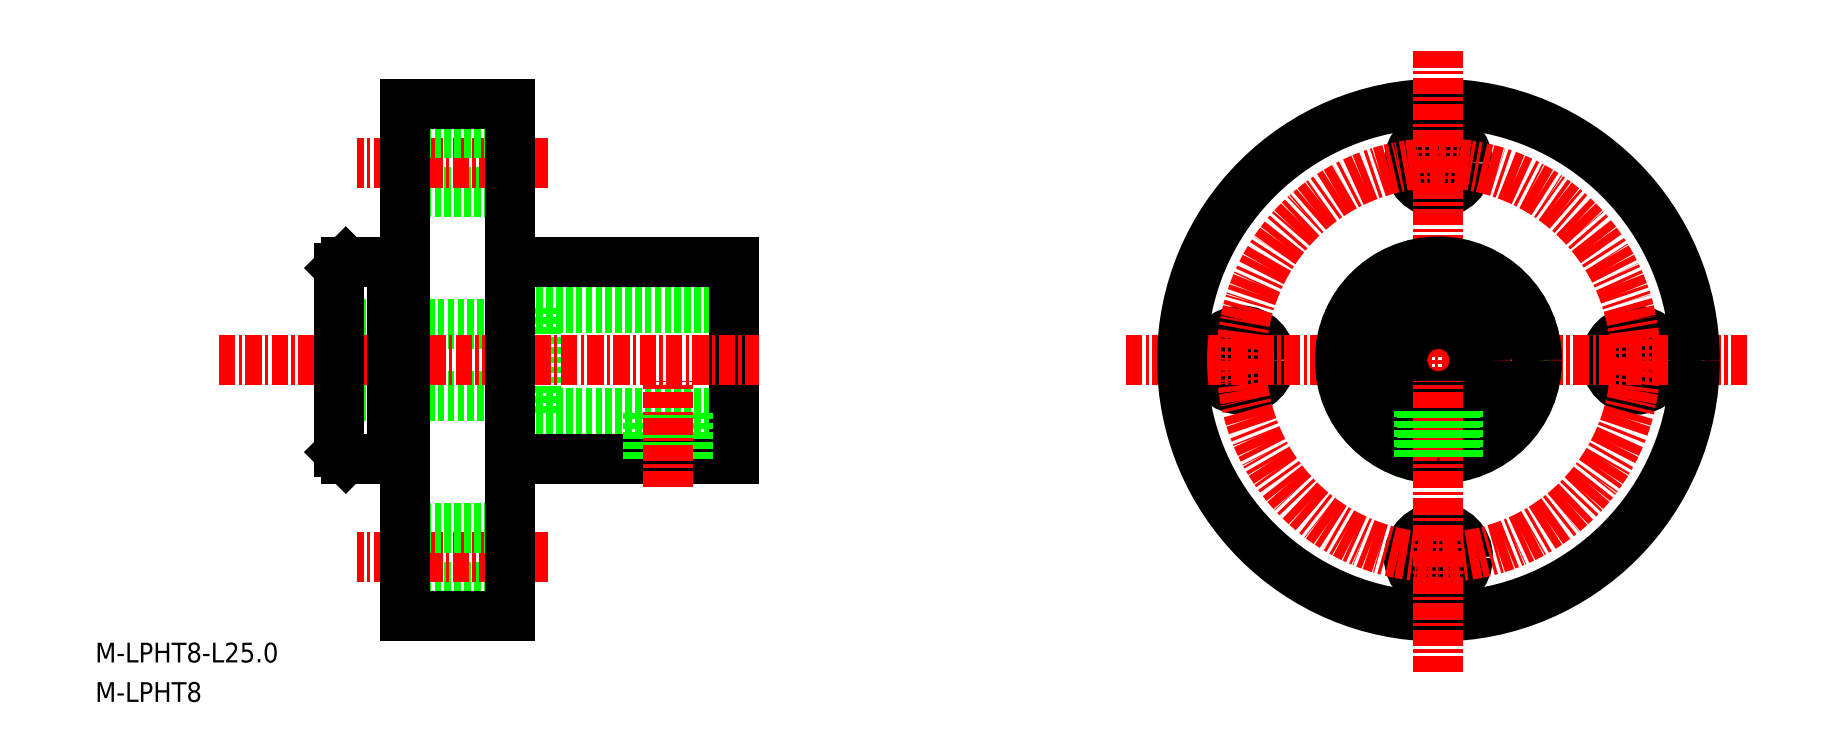
<metadata>
{"format":"dxf","ext":"dxf","renderer":"ezdxf+matplotlib","layout":"modelspace","background":"white","min_lineweight":24,"dpi":150}
</metadata>
<code>
0
SECTION
2
ENTITIES
0
LINE
8
0
10
-1851
20
-481.4
30
0
11
-1859
21
-481.4
31
0
0
LINE
8
CENTER
10
-1848
20
-479.2
30
0
11
-1863
21
-479.2
31
0
0
LINE
8
0
10
-1851
20
-476.9
30
0
11
-1859
21
-476.9
31
0
0
LINE
8
0
10
-1851
20
-451.4
30
0
11
-1859
21
-451.4
31
0
0
LINE
8
CENTER
10
-1848
20
-449.2
30
0
11
-1863
21
-449.2
31
0
0
LINE
8
0
10
-1851
20
-446.9
30
0
11
-1859
21
-446.9
31
0
0
CIRCLE
8
0
10
-1795
20
-464.2
30
0
40
2.25
0
CIRCLE
8
0
10
-1780
20
-479.2
30
0
40
2.25
0
CIRCLE
8
0
10
-1765
20
-464.2
30
0
40
2.25
0
CIRCLE
8
0
10
-1780
20
-449.2
30
0
40
2.25
0
CIRCLE
8
CENTER
10
-1780
20
-464.2
30
0
40
15
0
LINE
8
0
10
-1849
20
-468.2
30
0
11
-1834
21
-468.2
31
0
0
LINE
8
0
10
-1849
20
-460.2
30
0
11
-1834
21
-460.2
31
0
0
LINE
8
0
10
-1849
20
-468.2
30
0
11
-1849
21
-460.2
31
0
0
LINE
8
0
10
-1864
20
-466.9
30
0
11
-1849
21
-466.9
31
0
0
LINE
8
0
10
-1864
20
-461.4
30
0
11
-1849
21
-461.4
31
0
0
LINE
8
0
10
-1864
20
-471.2
30
0
11
-1863
21
-471.7
31
0
0
LINE
8
0
10
-1864
20
-457.2
30
0
11
-1863
21
-456.7
31
0
0
LINE
8
0
10
-1851
20
-456.7
30
0
11
-1851
21
-471.7
31
0
0
LINE
8
0
10
-1851
20
-471.7
30
0
11
-1834
21
-471.7
31
0
0
LINE
8
0
10
-1834
20
-471.7
30
0
11
-1834
21
-456.7
31
0
0
LINE
8
0
10
-1851
20
-456.7
30
0
11
-1834
21
-456.7
31
0
0
LINE
8
CENTER
10
-1804
20
-464.2
30
0
11
-1756
21
-464.2
31
0
0
CIRCLE
8
0
10
-1780
20
-464.2
30
0
40
19.5
0
CIRCLE
8
0
10
-1780
20
-464.2
30
0
40
7.5
0
LINE
8
CENTER
10
-1780
20
-487.9
30
0
11
-1780
21
-440.4
31
0
0
CIRCLE
8
0
10
-1780
20
-464.2
30
0
40
7.5
0
ARC
8
0
10
-1859
20
-471.6
30
0
40
0.1
50
0
51
90
0
TEXT
8
0
10
-1882
20
-490.2
30
0
40
1.5
1
M-LPHT8
0
TEXT
8
0
10
-1882
20
-487.2
30
0
40
1.5
1
M-LPHT8-L25
0
LINE
8
CENTER
10
-1873
20
-464.2
30
0
11
-1832
21
-464.2
31
0
0
LINE
8
0
10
-1860
20
-471.7
30
0
11
-1863
21
-471.7
31
0
0
LINE
8
0
10
-1864
20
-471.2
30
0
11
-1864
21
-457.2
31
0
0
LINE
8
0
10
-1859
20
-483.7
30
0
11
-1851
21
-483.7
31
0
0
LINE
8
0
10
-1859
20
-444.7
30
0
11
-1851
21
-444.7
31
0
0
LINE
8
0
10
-1859
20
-444.7
30
0
11
-1859
21
-483.7
31
0
0
LINE
8
0
10
-1860
20
-471.7
30
0
11
-1860
21
-456.7
31
0
0
LINE
8
0
10
-1851
20
-483.7
30
0
11
-1851
21
-444.7
31
0
0
LINE
8
0
10
-1860
20
-456.7
30
0
11
-1863
21
-456.7
31
0
0
LINE
8
0
10
-1860
20
-456.8
30
0
11
-1860
21
-456.7
31
0
0
LINE
8
0
10
-1860
20
-456.9
30
0
11
-1859
21
-456.9
31
0
0
ARC
8
0
10
-1860
20
-456.8
30
0
40
0.1
50
180
51
270
0
ARC
8
0
10
-1859
20
-456.8
30
0
40
0.1
50
270
51
0
0
ARC
8
0
10
-1860
20
-471.6
30
0
40
0.1
50
90
51
180
0
LINE
8
0
10
-1860
20
-471.6
30
0
11
-1860
21
-471.7
31
0
0
LINE
8
0
10
-1860
20
-471.5
30
0
11
-1859
21
-471.5
31
0
0
LINE
8
0
10
-1837
20
-471.7
30
0
11
-1837
21
-468.2
31
0
0
LINE
8
0
10
-1840
20
-471.7
30
0
11
-1840
21
-468.2
31
0
0
LINE
8
0
10
-1840
20
-471.7
30
0
11
-1840
21
-468.2
31
0
0
LINE
8
0
10
-1838
20
-471.7
30
0
11
-1838
21
-468.2
31
0
0
POINT
8
0
10
-1839
20
-471.7
30
0
0
LINE
8
CENTER
10
-1839
20
-473.8
30
0
11
-1839
21
-465.8
31
0
0
CIRCLE
8
0
10
-1780
20
-464.2
30
0
40
2.75
0
CIRCLE
8
0
10
-1780
20
-464.2
30
0
40
4
0
LINE
8
CENTER
10
-1780
20
-473.8
30
0
11
-1780
21
-465.8
31
0
0
POINT
8
0
10
-1780
20
-471.7
30
0
0
LINE
8
0
10
-1779
20
-471.6
30
0
11
-1779
21
-468
31
0
0
LINE
8
0
10
-1782
20
-471.5
30
0
11
-1782
21
-467.9
31
0
0
LINE
8
0
10
-1781
20
-471.6
30
0
11
-1781
21
-468
31
0
0
LINE
8
0
10
-1779
20
-471.5
30
0
11
-1779
21
-467.9
31
0
0
ENDSEC
0
EOF

</code>
